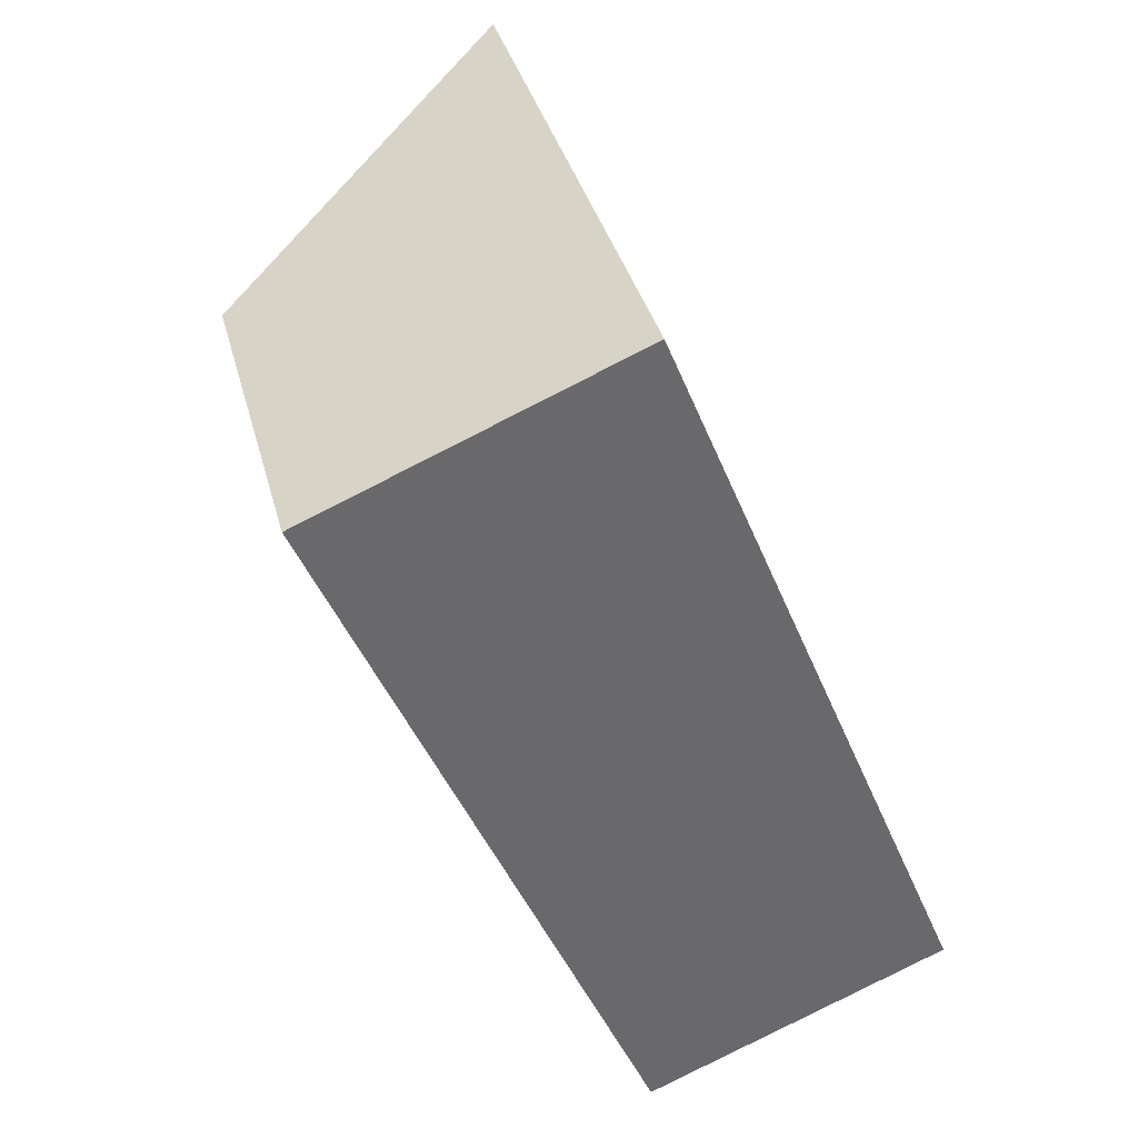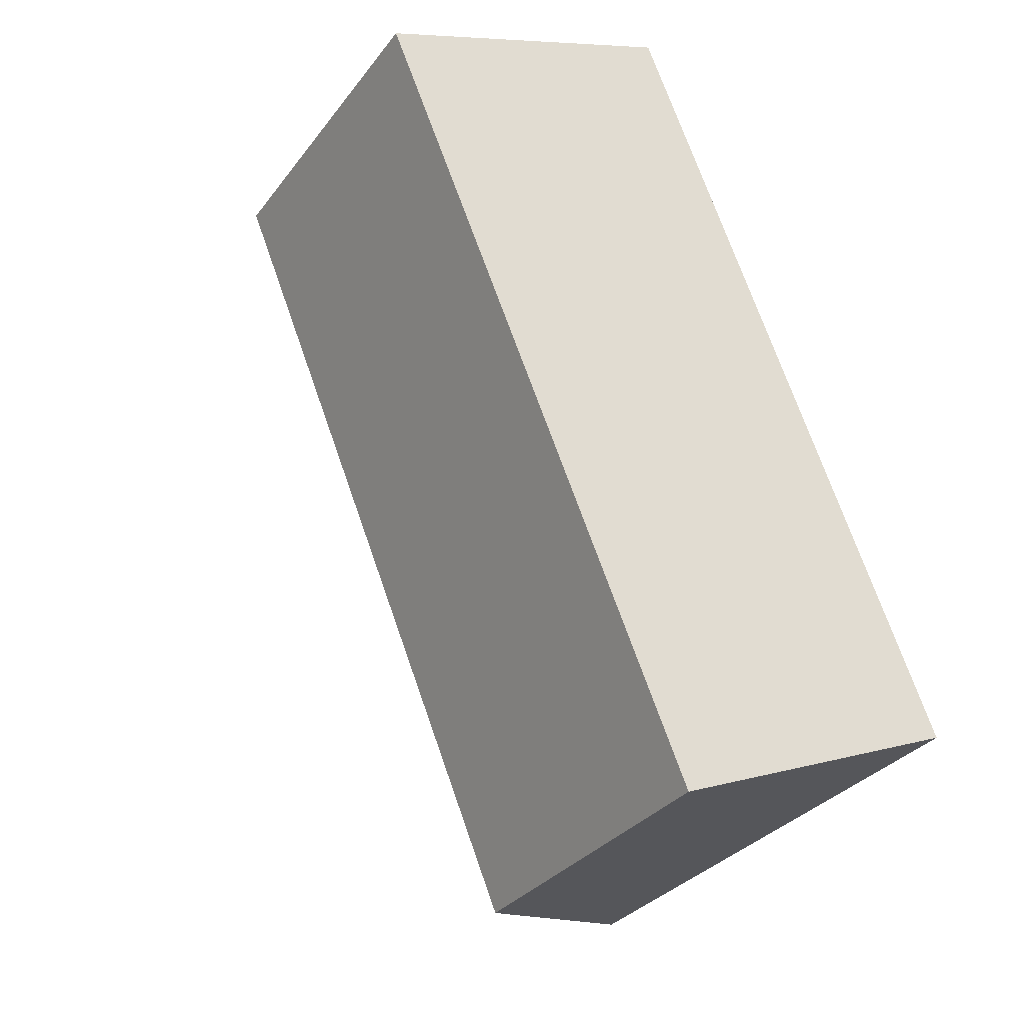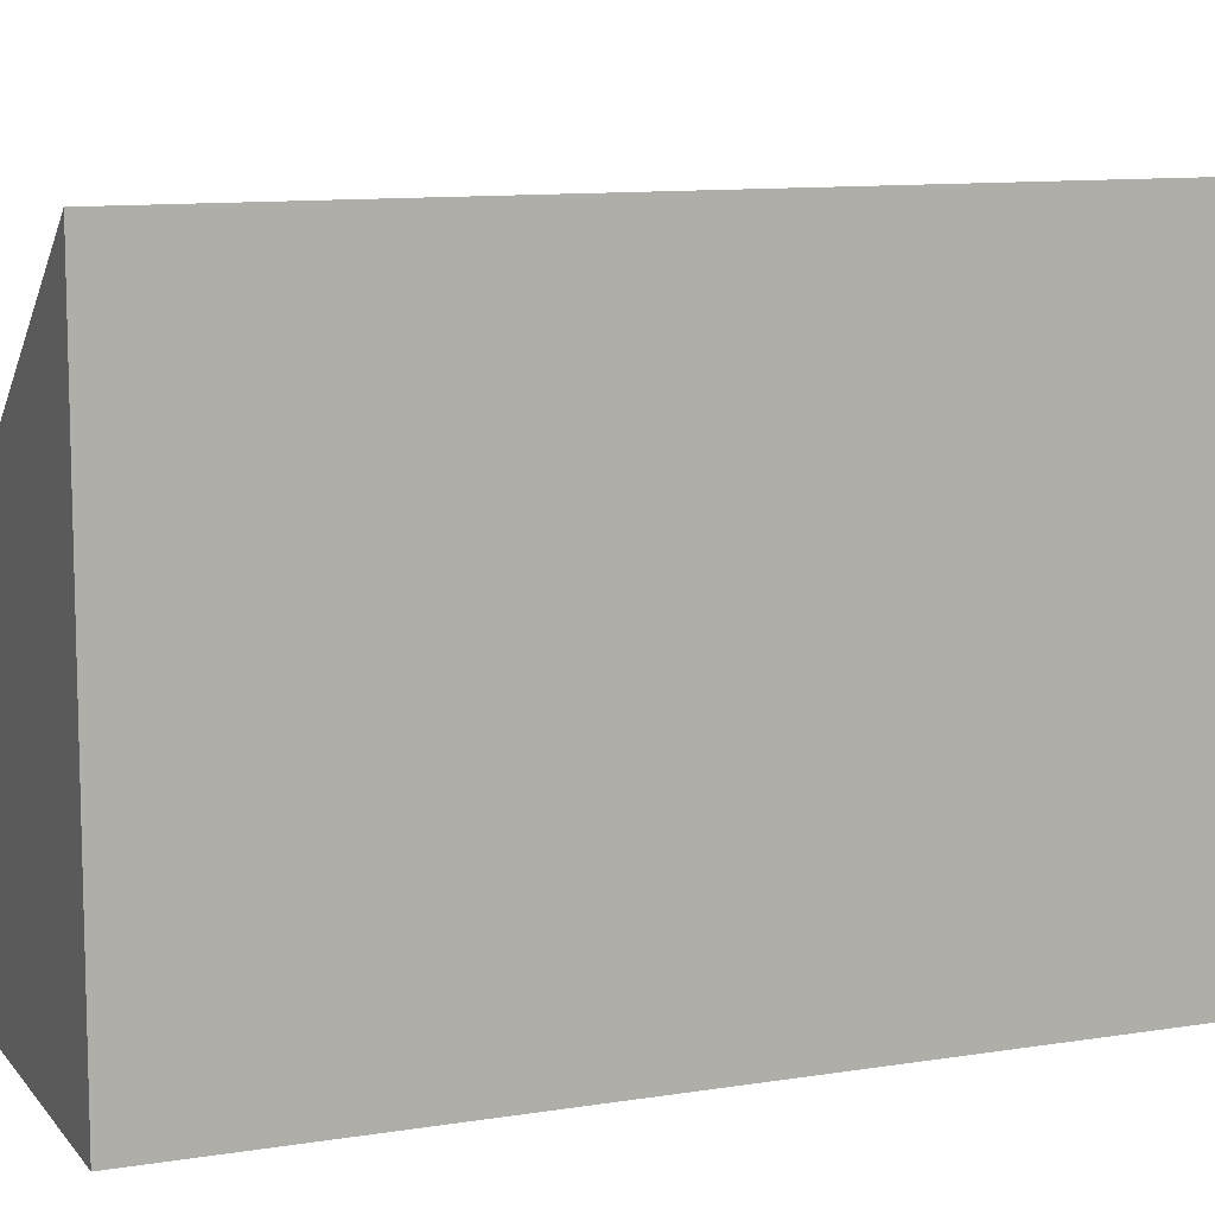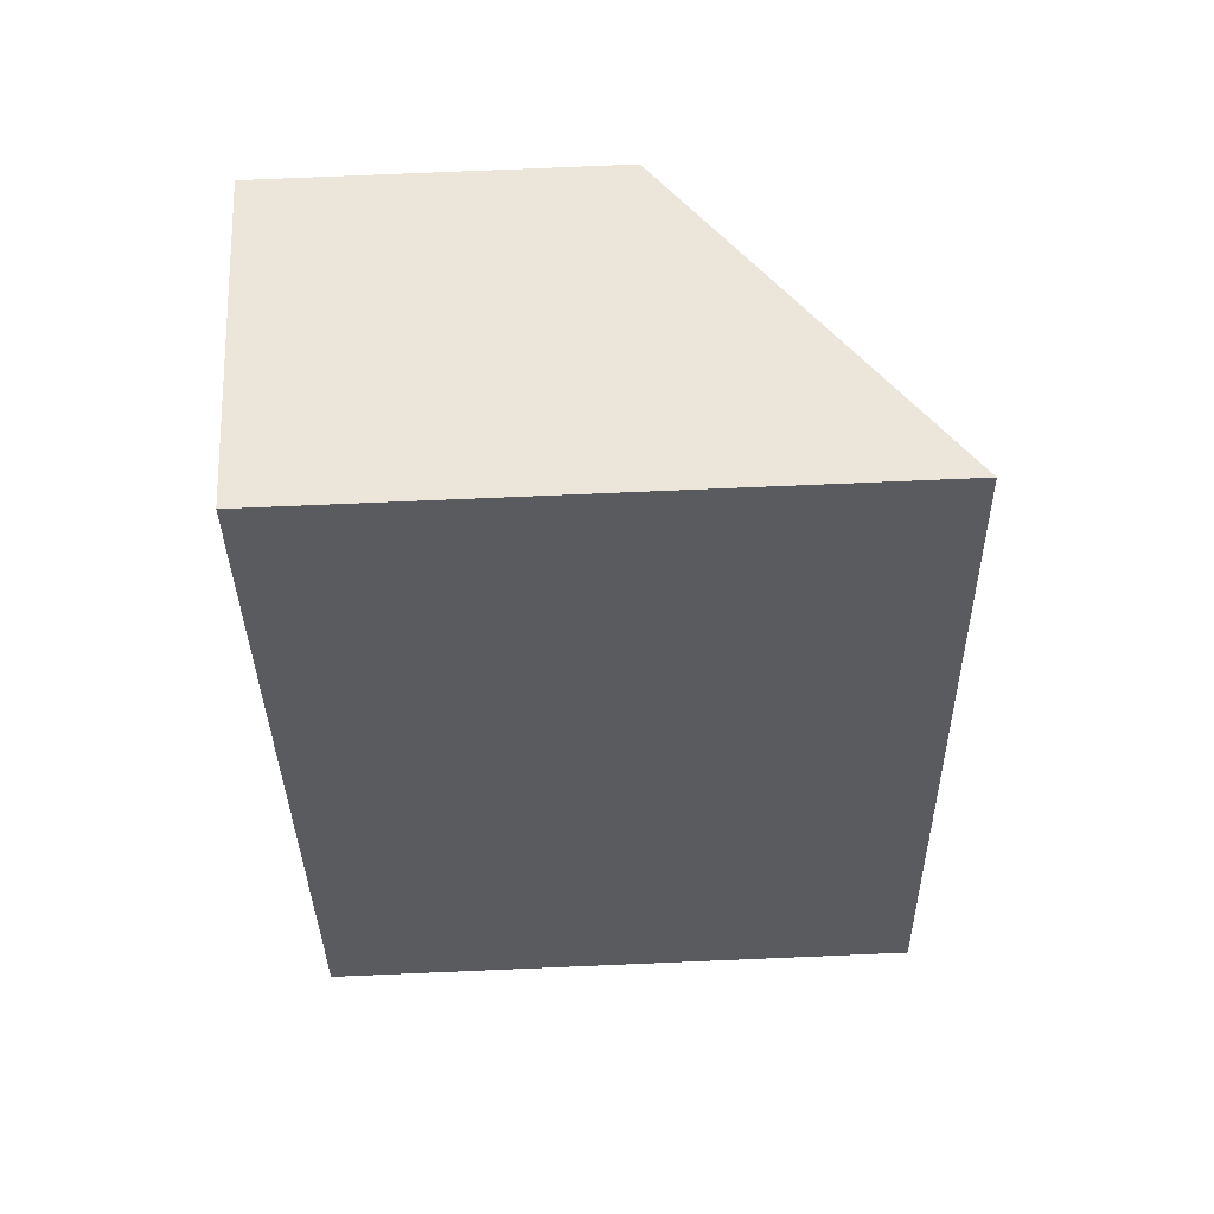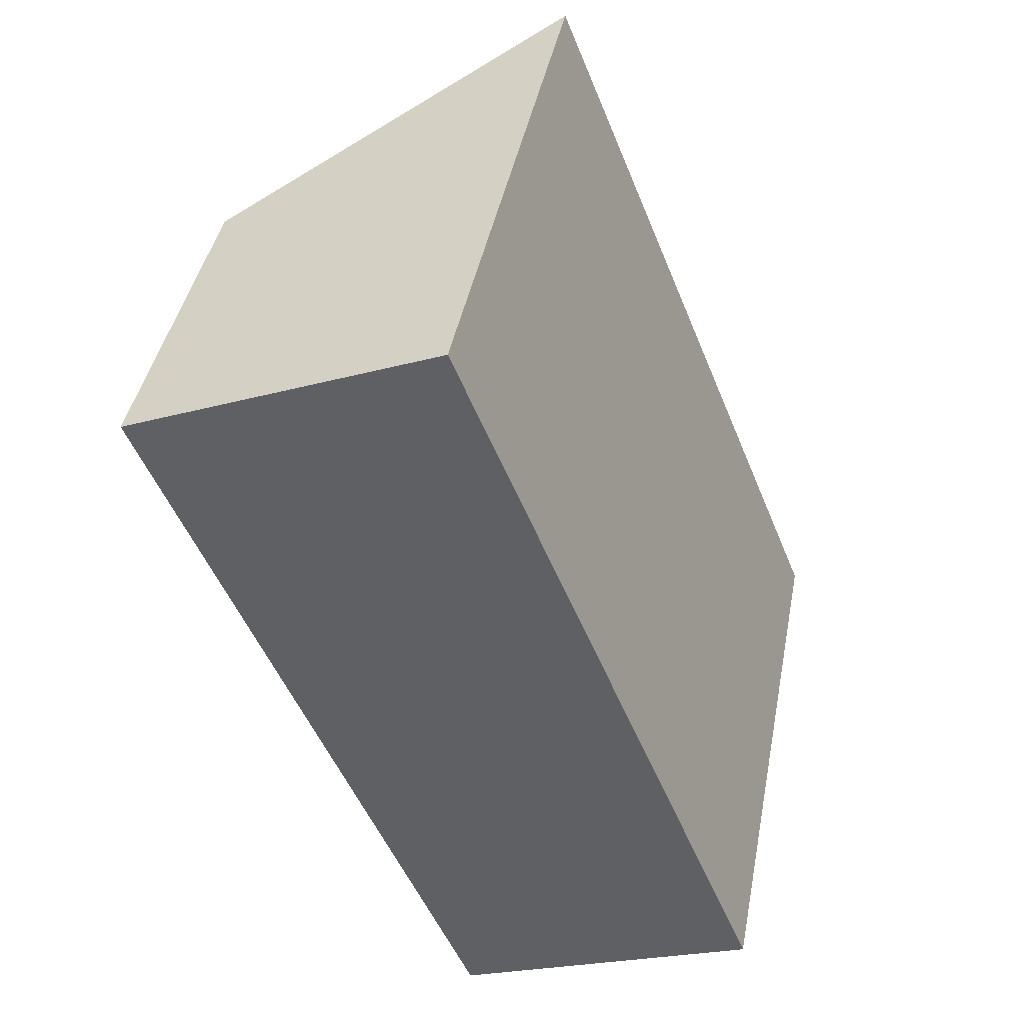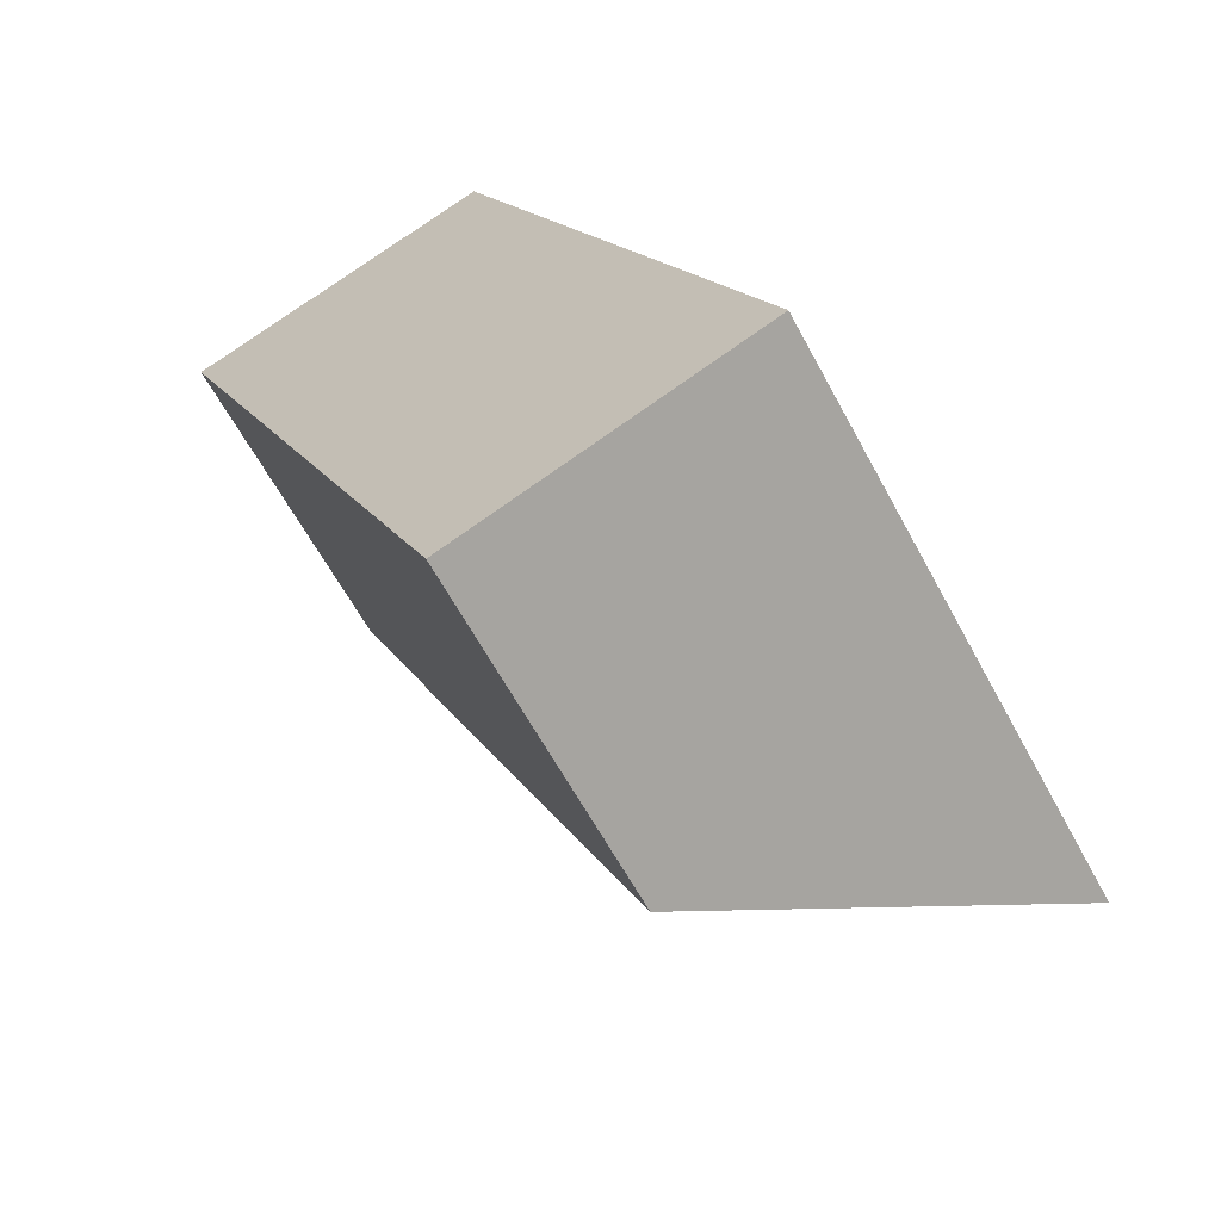
<metadata>
{"format":"obj","ext":"obj","renderer":"f3d","projection":"perspective","resolution":1024,"background":"white","views":[{"elev":37.5,"azim":-14.5,"up":"+Z"},{"elev":-31.5,"azim":-30.5,"up":"+Z"},{"elev":10.4,"azim":45.5,"up":"+Y"},{"elev":78.8,"azim":87.6,"up":"+Z"},{"elev":42.2,"azim":10.9,"up":"+Z"},{"elev":-63.5,"azim":28.5,"up":"+Z"}]}
</metadata>
<code>
v  3.139 5.967 1.316
v  3.224 3.471 -7.691
v  0 3.392 2.077e-16
v  6.267 5.967 -6.415
v  6.267 3.928e-16 -6.415
v  3.224 4.709e-16 -7.691
v  0 0 0
v  3.139 -8.058e-17 1.316
g defaultobject
f 1 2 3
f 2 1 4
f 5 2 4
f 2 5 6
f 6 3 2
f 3 6 7
f 3 8 1
f 8 3 7
f 8 4 1
f 4 8 5
f 5 7 6
f 7 5 8

</code>
